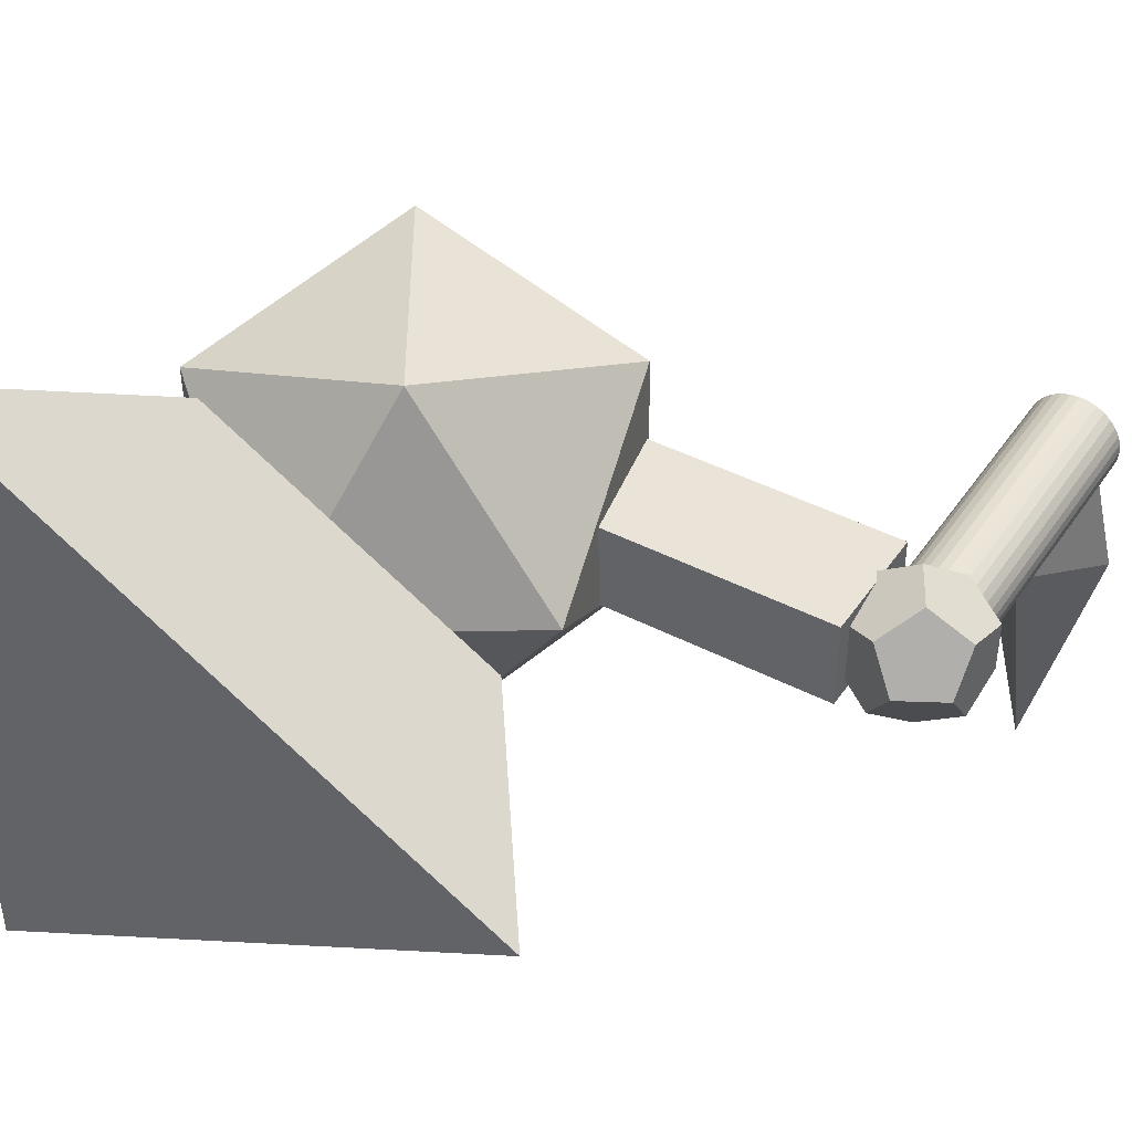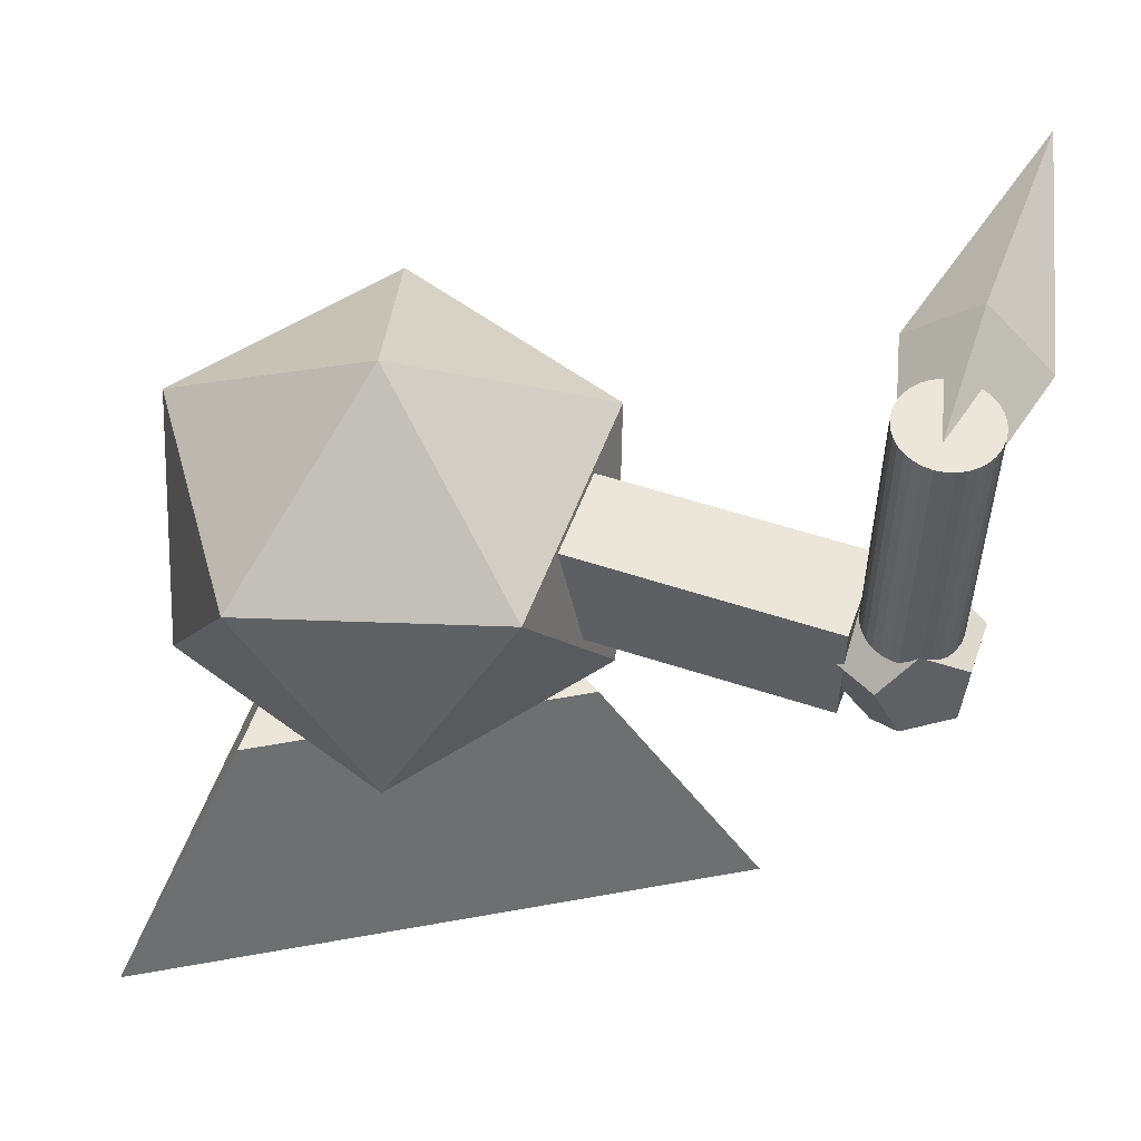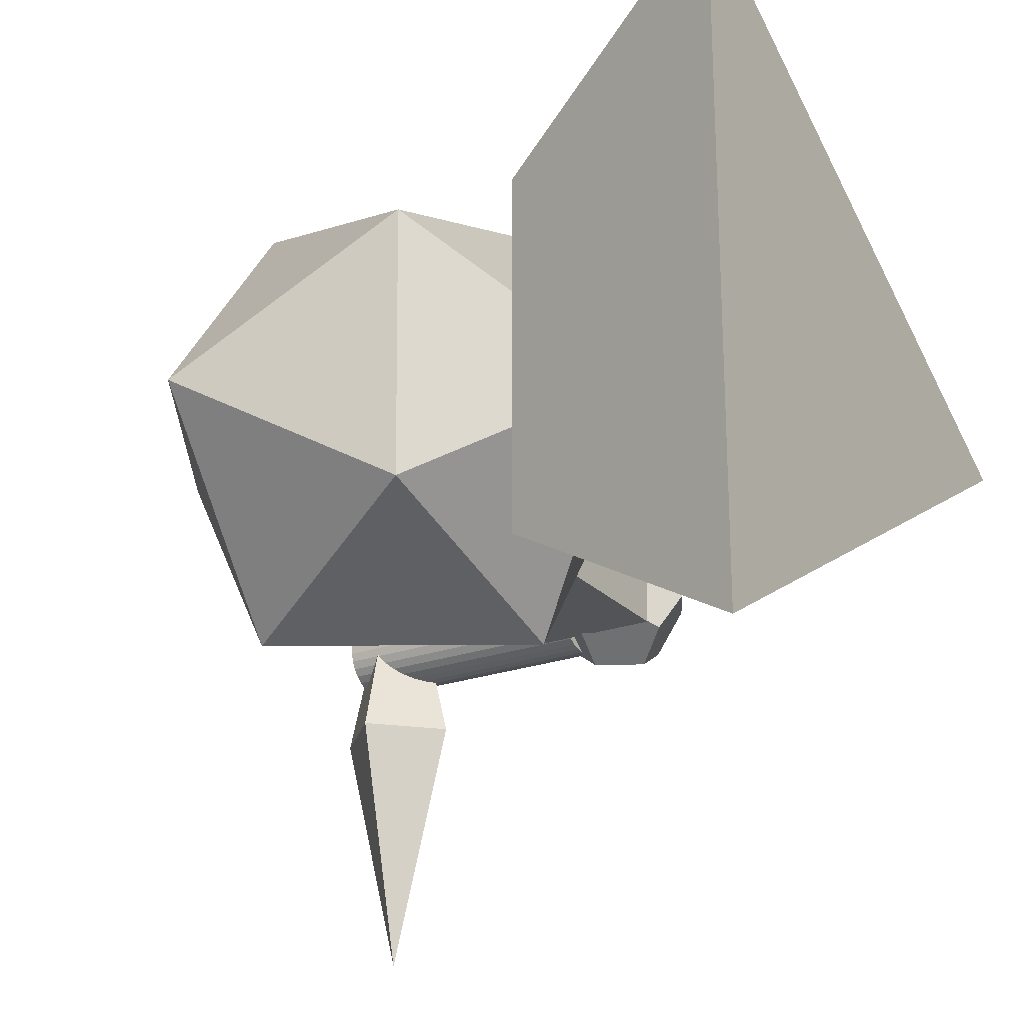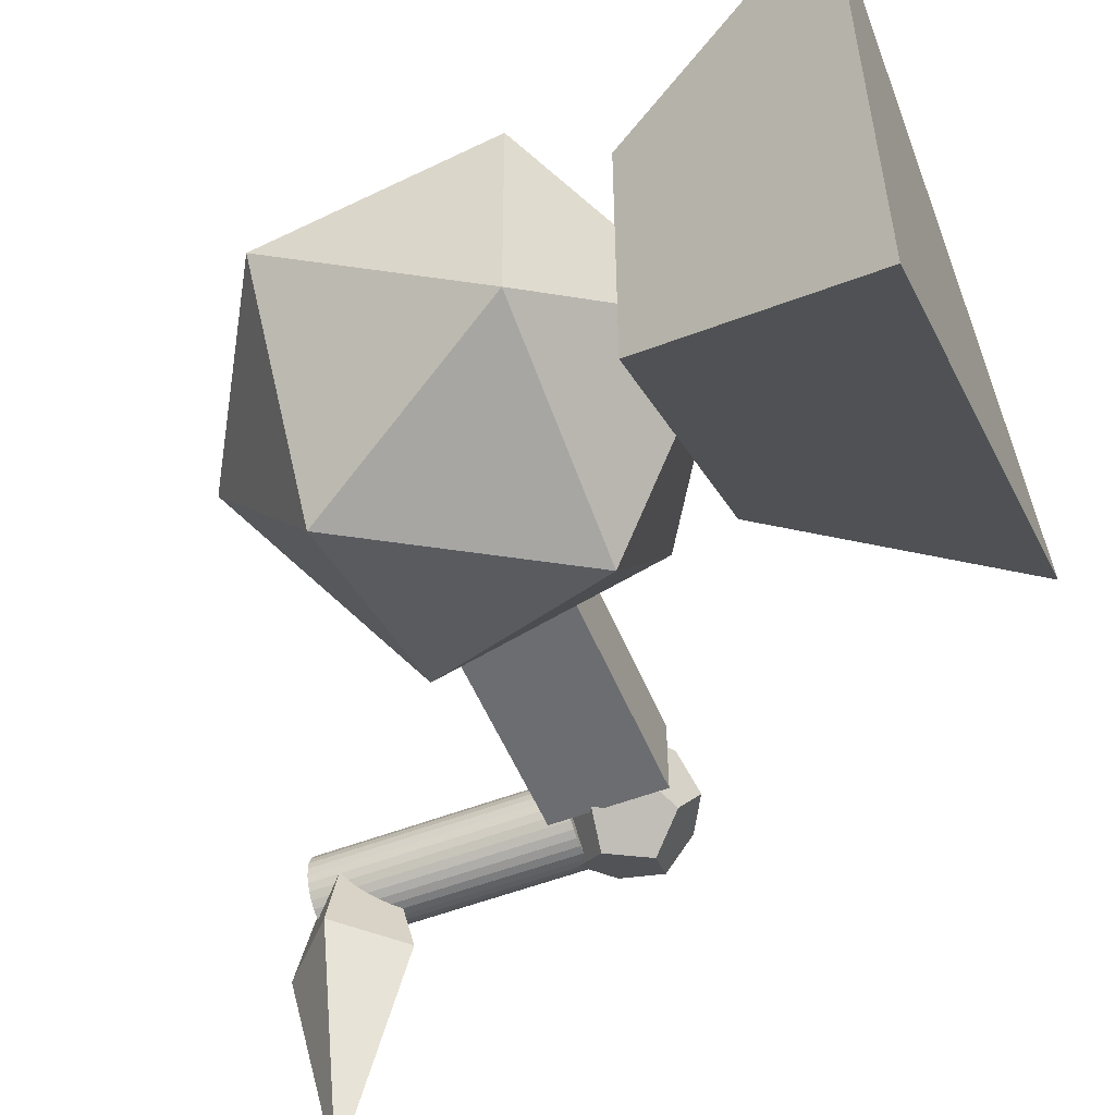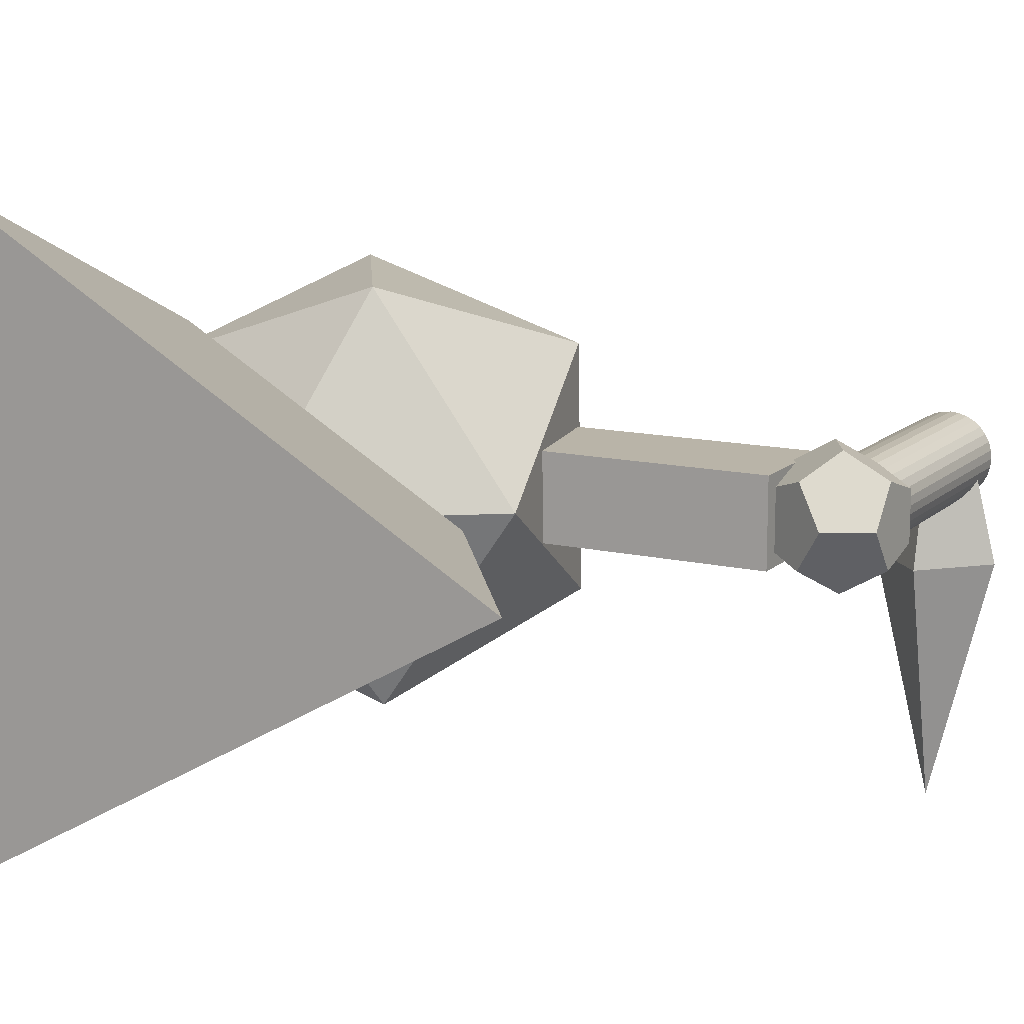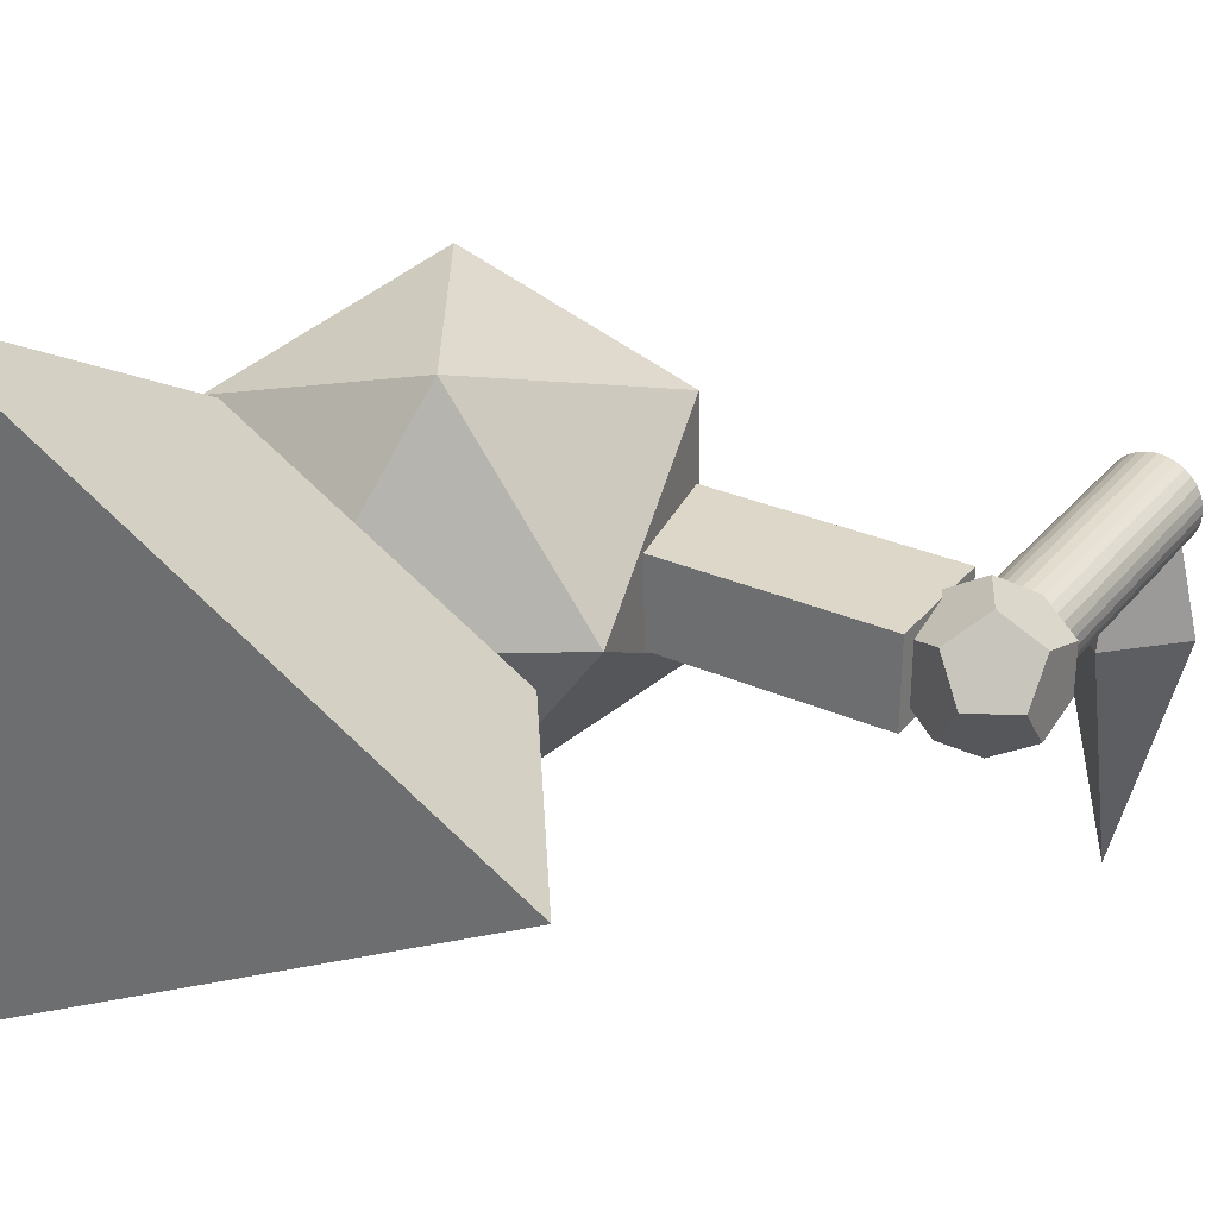
<metadata>
{"format":"obj","ext":"obj","renderer":"f3d","projection":"perspective","resolution":1024,"background":"white","views":[{"elev":43.1,"azim":31.6,"up":"+Z"},{"elev":55.6,"azim":19.2,"up":"+Y"},{"elev":-23.4,"azim":-58.7,"up":"+Z"},{"elev":-54.0,"azim":-67.7,"up":"+Z"},{"elev":13.1,"azim":28.2,"up":"+Z"},{"elev":30.9,"azim":32.2,"up":"+Z"}]}
</metadata>
<code>
o 4
v 1.854 1.656 -0
v 2.054 1.768 -0
v 1.848 1.522 -0.1854
v 1.848 1.522 0.1854
v 2.172 1.702 -0.1854
v 2.172 1.702 0.1854
v 1.838 1.304 -0.1146
v 2.044 1.55 -0.3
v 2.044 1.55 0.3
v 1.838 1.304 0.1146
v 2.362 1.596 -0.1146
v 2.362 1.596 0.1146
v 2.028 1.198 -0.1854
v 2.156 1.35 -0.3
v 2.156 1.35 0.3
v 2.028 1.198 0.1854
v 2.352 1.378 -0.1854
v 2.352 1.378 0.1854
v 2.146 1.132 -0
v 2.346 1.244 -0
f 2 8 3
f 3 10 4
f 4 6 2
f 6 11 5
f 8 13 7
f 10 15 9
f 11 14 8
f 9 18 12
f 13 16 10
f 12 20 17
f 14 20 19
f 16 20 18
f 3 1 2
f 2 5 8
f 4 1 3
f 3 7 10
f 2 1 4
f 4 9 6
f 5 2 6
f 6 12 11
f 7 3 8
f 8 14 13
f 9 4 10
f 10 16 15
f 8 5 11
f 11 17 14
f 12 6 9
f 9 15 18
f 10 7 13
f 13 19 16
f 17 11 12
f 12 18 20
f 19 13 14
f 14 17 20
f 18 15 16
f 16 19 20
o 2
v -0 2.338 -0
v 0.7752 1.753 -0.5428
v -0.2767 1.753 -0.905
v -0.9462 1.753 -0.01652
v -0.3081 1.753 0.8948
v 0.7558 1.753 0.5695
v 0.3081 0.8068 -0.8948
v 0.9462 0.8068 0.01652
v -0.7558 0.8068 -0.5695
v -0.7752 0.8068 0.5428
v 0.2767 0.8068 0.905
v 0 0.222 0
f 21 22 23
f 21 23 24
f 21 24 25
f 21 25 26
f 21 26 22
f 22 26 28
f 22 28 27
f 22 27 23
f 23 27 29
f 23 29 24
f 24 29 30
f 24 30 25
f 25 30 31
f 25 31 26
f 26 31 28
f 27 28 32
f 27 32 29
f 28 31 32
f 29 32 30
f 30 32 31
o 6
v 2.1 2.417 -0.45
v 2.383 2.7 -0.45
v 1.817 2.7 -0.45
v 2.1 2.7 -1.581
v 2.1 2.983 -0.45
v 1.957 2.7 0.11
v 2.1 2.557 0.11
v 2.1 2.843 0.11
v 2.243 2.7 0.11
f 39 40 38
f 33 35 36
f 33 36 34
f 34 36 37
f 37 38 40
f 35 37 36
f 34 40 41
f 33 41 39
f 39 35 33
f 39 41 40
f 37 35 38
f 34 37 40
f 33 34 41
f 39 38 35
o 1
v 1.633 -0.5774 0
v -0.8165 -0.5774 -1.414
v -0.8165 -0.5774 1.414
v -0.4358 0.4996 0.7547
v 0.8715 0.4996 0
v -0.4358 0.4996 -0.7547
f 42 47 46
f 43 45 47
f 44 46 45
f 42 44 43
f 46 47 45
f 42 43 47
f 43 44 45
f 44 42 46
o 3
v 0.7 1.19 0.2
v 0.7 1.73 0.2
v 0.7 1.19 -0.2
v 0.7 1.73 -0.2
v 1.9 1.19 0.2
v 1.9 1.73 0.2
v 1.9 1.19 -0.2
v 1.9 1.73 -0.2
f 49 50 48
f 51 54 50
f 55 52 54
f 53 48 52
f 54 48 50
f 51 53 55
f 49 51 50
f 51 55 54
f 55 53 52
f 53 49 48
f 54 52 48
f 51 49 53
o 5
v 2.1 1.65 -0.2
v 2.1 2.85 -0.2
v 2.139 1.65 -0.1962
v 2.139 2.85 -0.1962
v 2.177 1.65 -0.1848
v 2.177 2.85 -0.1848
v 2.211 1.65 -0.1663
v 2.211 2.85 -0.1663
v 2.241 1.65 -0.1414
v 2.241 2.85 -0.1414
v 2.266 1.65 -0.1111
v 2.266 2.85 -0.1111
v 2.285 1.65 -0.07654
v 2.285 2.85 -0.07654
v 2.296 1.65 -0.03902
v 2.296 2.85 -0.03902
v 2.3 1.65 0
v 2.3 2.85 0
v 2.296 1.65 0.03902
v 2.296 2.85 0.03902
v 2.285 1.65 0.07654
v 2.285 2.85 0.07654
v 2.266 1.65 0.1111
v 2.266 2.85 0.1111
v 2.241 1.65 0.1414
v 2.241 2.85 0.1414
v 2.211 1.65 0.1663
v 2.211 2.85 0.1663
v 2.177 1.65 0.1848
v 2.177 2.85 0.1848
v 2.139 1.65 0.1962
v 2.139 2.85 0.1962
v 2.1 1.65 0.2
v 2.1 2.85 0.2
v 2.061 1.65 0.1962
v 2.061 2.85 0.1962
v 2.023 1.65 0.1848
v 2.023 2.85 0.1848
v 1.989 1.65 0.1663
v 1.989 2.85 0.1663
v 1.959 1.65 0.1414
v 1.959 2.85 0.1414
v 1.934 1.65 0.1111
v 1.934 2.85 0.1111
v 1.915 1.65 0.07654
v 1.915 2.85 0.07654
v 1.904 1.65 0.03902
v 1.904 2.85 0.03902
v 1.9 1.65 0
v 1.9 2.85 0
v 1.904 1.65 -0.03902
v 1.904 2.85 -0.03902
v 1.915 1.65 -0.07654
v 1.915 2.85 -0.07654
v 1.934 1.65 -0.1111
v 1.934 2.85 -0.1111
v 1.959 1.65 -0.1414
v 1.959 2.85 -0.1414
v 1.989 1.65 -0.1663
v 1.989 2.85 -0.1663
v 2.023 1.65 -0.1848
v 2.023 2.85 -0.1848
v 2.061 1.65 -0.1962
v 2.061 2.85 -0.1962
f 57 58 56
f 59 60 58
f 61 62 60
f 63 64 62
f 65 66 64
f 67 68 66
f 69 70 68
f 71 72 70
f 73 74 72
f 75 76 74
f 77 78 76
f 79 80 78
f 81 82 80
f 83 84 82
f 85 86 84
f 87 88 86
f 89 90 88
f 91 92 90
f 93 94 92
f 95 96 94
f 97 98 96
f 99 100 98
f 101 102 100
f 103 104 102
f 105 106 104
f 107 108 106
f 109 110 108
f 111 112 110
f 113 114 112
f 115 116 114
f 93 77 61
f 117 118 116
f 119 56 118
f 86 102 118
f 57 59 58
f 59 61 60
f 61 63 62
f 63 65 64
f 65 67 66
f 67 69 68
f 69 71 70
f 71 73 72
f 73 75 74
f 75 77 76
f 77 79 78
f 79 81 80
f 81 83 82
f 83 85 84
f 85 87 86
f 87 89 88
f 89 91 90
f 91 93 92
f 93 95 94
f 95 97 96
f 97 99 98
f 99 101 100
f 101 103 102
f 103 105 104
f 105 107 106
f 107 109 108
f 109 111 110
f 111 113 112
f 113 115 114
f 115 117 116
f 61 59 57
f 57 119 117
f 117 115 113
f 113 111 109
f 109 107 105
f 105 103 101
f 101 99 97
f 97 95 93
f 93 91 89
f 89 87 85
f 85 83 81
f 81 79 77
f 77 75 73
f 73 71 69
f 69 67 65
f 65 63 61
f 61 57 117
f 117 113 109
f 109 105 101
f 101 97 93
f 93 89 85
f 85 81 77
f 77 73 69
f 69 65 61
f 61 117 109
f 109 101 93
f 93 85 77
f 77 69 61
f 61 109 93
f 117 119 118
f 119 57 56
f 118 56 58
f 58 60 62
f 62 64 66
f 66 68 70
f 70 72 74
f 74 76 78
f 78 80 82
f 82 84 86
f 86 88 90
f 90 92 94
f 94 96 98
f 98 100 102
f 102 104 106
f 106 108 110
f 110 112 114
f 114 116 118
f 118 58 62
f 62 66 70
f 70 74 78
f 78 82 86
f 86 90 94
f 94 98 102
f 102 106 110
f 110 114 118
f 118 62 70
f 70 78 86
f 86 94 102
f 102 110 118
f 118 70 86

</code>
